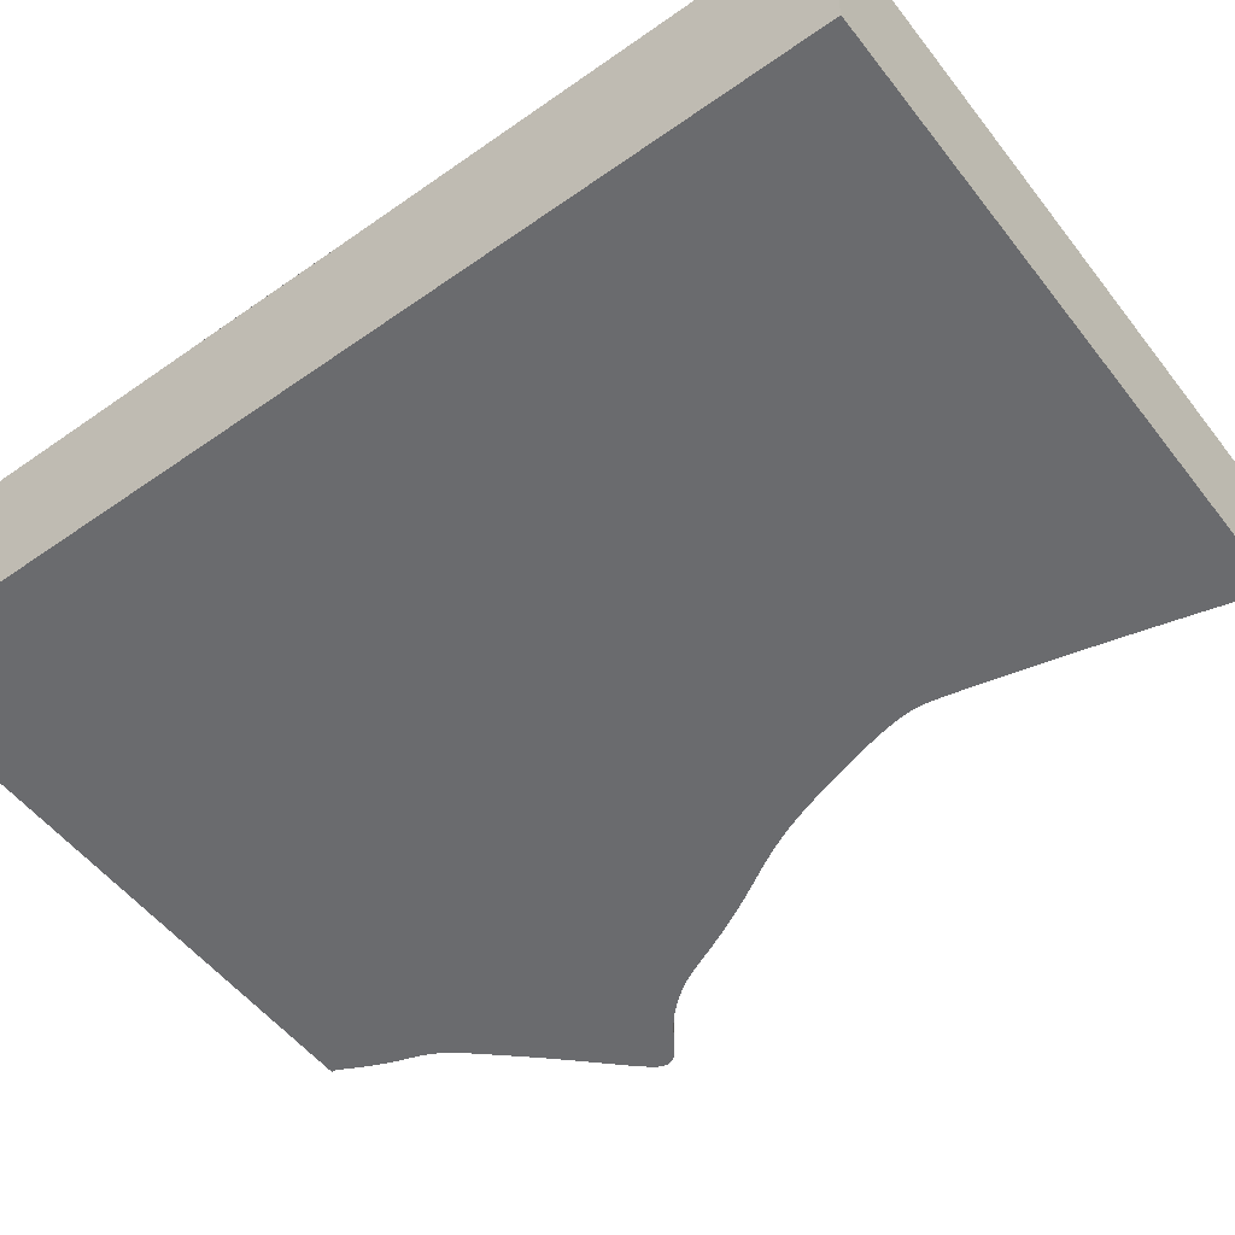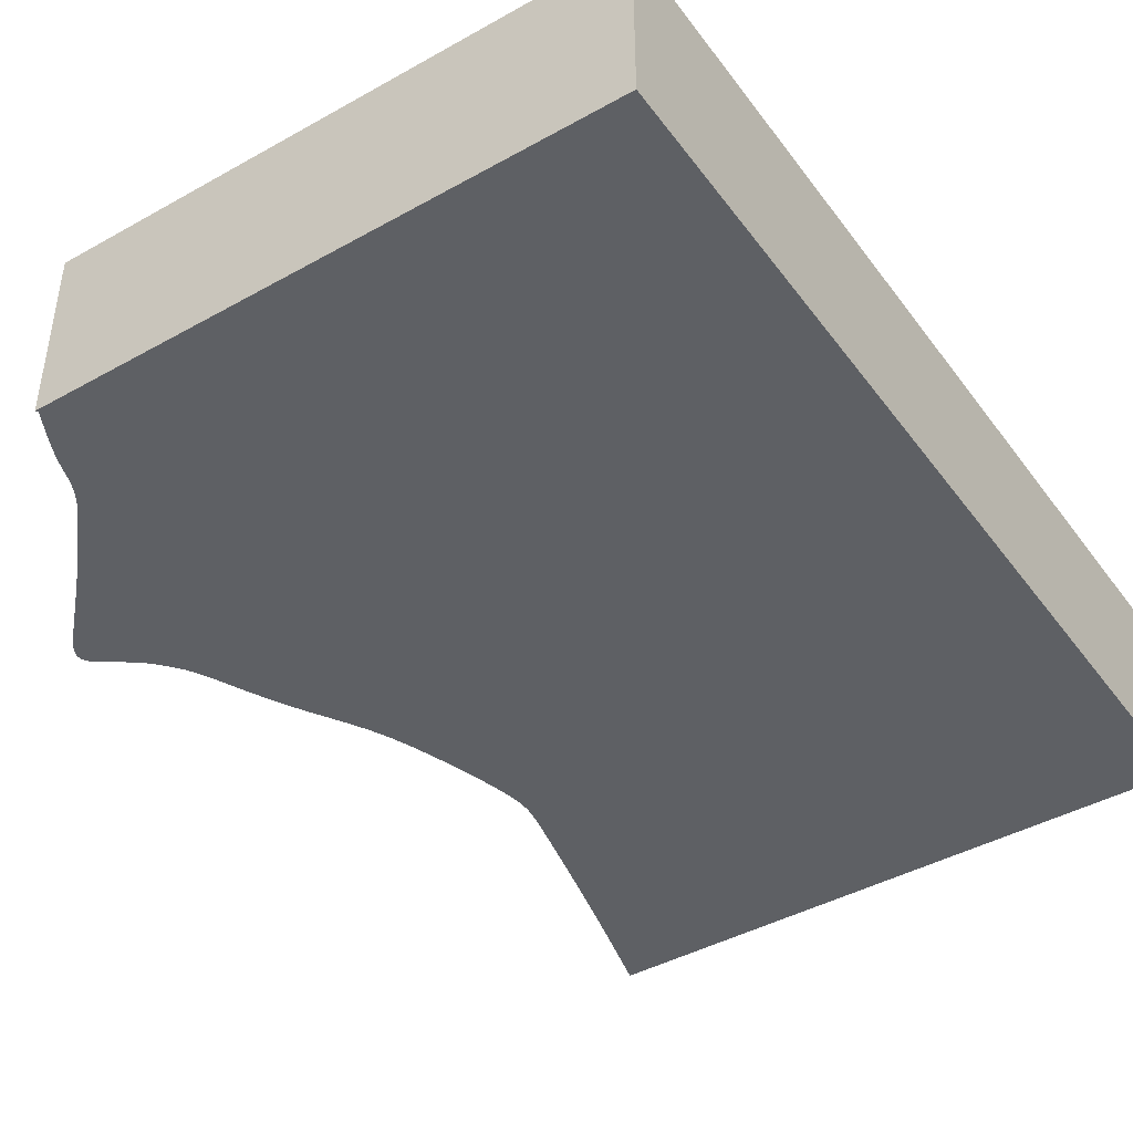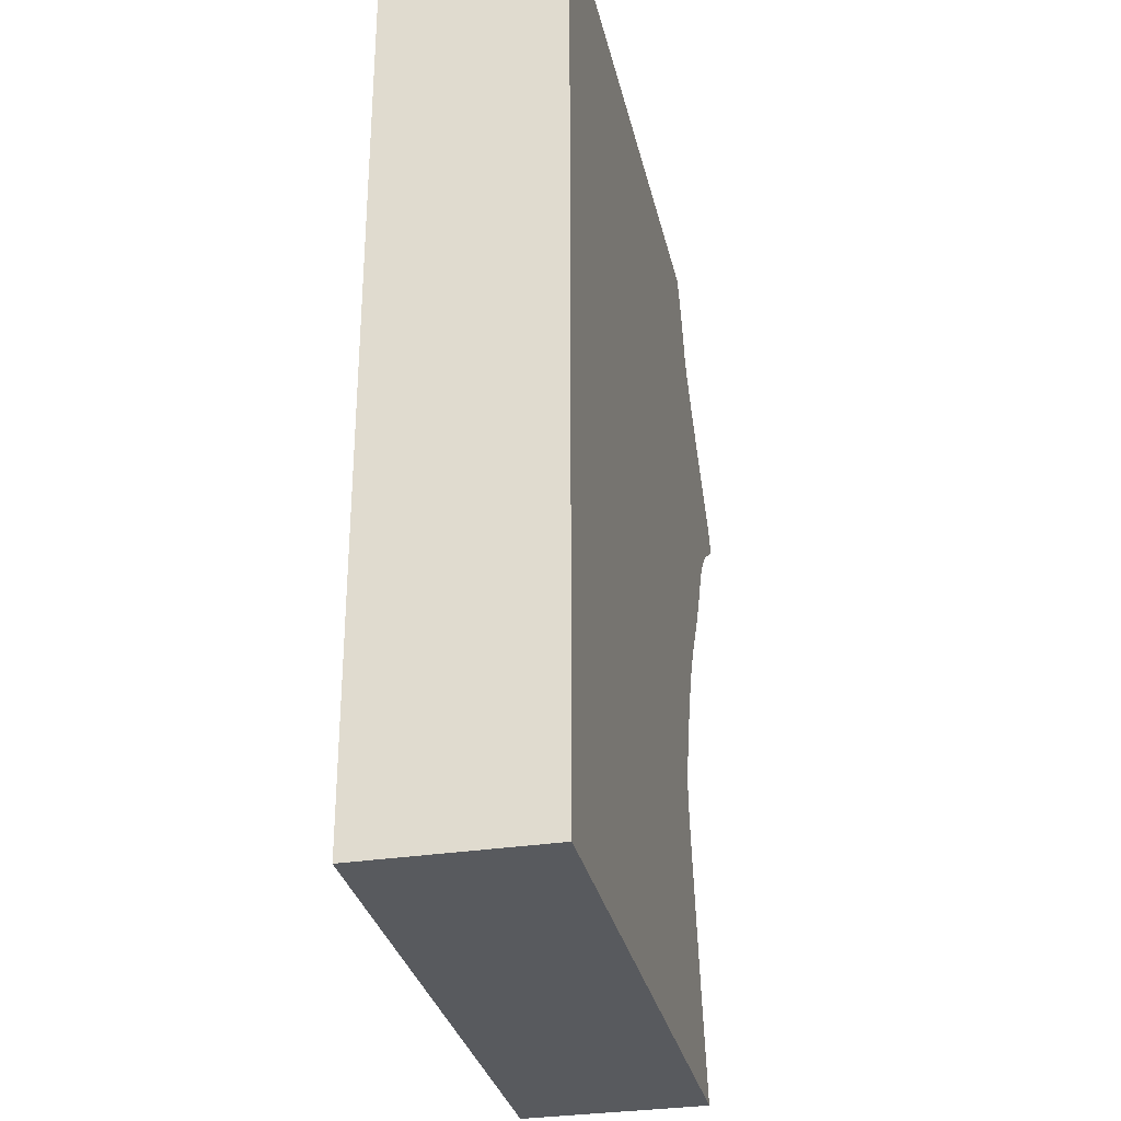
<metadata>
{"format":"obj","ext":"obj","renderer":"f3d","projection":"perspective","resolution":1024,"background":"white","views":[{"elev":-53.4,"azim":-53.1,"up":"+Z"},{"elev":-42.9,"azim":-146.4,"up":"+Z"},{"elev":-31.1,"azim":-77.5,"up":"+Y"}]}
</metadata>
<code>
v 0.01062 0.006347 0
v 0.0106 0.006115 0
v 0.01071 0.005817 0
v 0.0109 0.005442 0
v 0.01113 0.004988 0
v 0.0114 0.004458 0
v 0.01172 0.003853 0
v 0.01207 0.003173 0
v 0.01245 0.00242 0
v 0.01286 0.00161 0
v 0.01327 0.0007671 0
v 0.01367 -8.508e-05 0
v 0.01404 -0.0009386 0
v 0.01439 -0.001797 0
v 0.0147 -0.002613 0
v 0.01497 -0.003383 0
v 0.01521 -0.004106 0
v 0.01543 -0.004788 0
v 0.01565 -0.005431 0
v 0.01588 -0.006041 0
v 0.01612 -0.006621 0
v 0.01636 -0.007176 0
v 0.01662 -0.007711 0
v 0.0169 -0.008219 0
v 0.01719 -0.008714 0
v 0.0175 -0.009202 0
v 0.01783 -0.009686 0
v 0.01819 -0.01017 0
v 0.01858 -0.01068 0
v 0.01904 -0.01124 0
v 0.01957 -0.01187 0
v 0.02021 -0.0126 0
v 0.02097 -0.01347 0
v 0.02188 -0.01449 0
v 0.02295 -0.01568 0
v 0.02417 -0.01704 0
v 0.02551 -0.01852 0
v 0.02696 -0.02009 0
v 0.02847 -0.0217 0
v 0.03 -0.02331 0
v 0.0315 -0.02487 0
v 0.03294 -0.02634 0
v 0.03427 -0.0277 0
v 0.03545 -0.02891 0
v 0.03646 -0.02997 0
v 0.03728 -0.03086 0
v 0.03793 -0.03162 0
v 0.03843 -0.03225 0
v 0.0388 -0.03279 0
v 0.03905 -0.03327 0
v 0.03921 -0.03369 0
v 0.03927 -0.03408 0
v 0.03926 -0.03445 0
v 0.03918 -0.03482 0
v 0.03903 -0.03517 0
v 0.03882 -0.03553 0
v 0.03854 -0.03588 0
v 0.03816 -0.03624 0
v 0.0377 -0.03661 0
v 0.03719 -0.03698 0
v 0.03663 -0.03738 0
v 0.03602 -0.03778 0
v 0.03538 -0.0382 0
v 0.03475 -0.03862 0
v 0.03414 -0.03905 0
v 0.03355 -0.03948 0
v 0.03297 -0.03992 0
v 0.03244 -0.04034 0
v 0.03196 -0.04076 0
v 0.03152 -0.04116 0
v 0.03113 -0.04156 0
v 0.03076 -0.04194 0
v 0.03041 -0.04232 0
v 0.03008 -0.04269 0
v 0.02976 -0.04305 0
v 0.02946 -0.04341 0
v 0.02917 -0.04376 0
v 0.02889 -0.0441 0
v 0.02861 -0.04445 0
v 0.02835 -0.0448 0
v 0.02808 -0.04517 0
v 0.02783 -0.04554 0
v 0.02758 -0.04593 0
v 0.02733 -0.04634 0
v 0.02707 -0.04678 0
v 0.02681 -0.04726 0
v 0.02654 -0.04777 0
v 0.02626 -0.04832 0
v 0.02596 -0.04892 0
v 0.02565 -0.04958 0
v 0.02531 -0.0503 0
v 0.02495 -0.05108 0
v 0.02456 -0.05193 0
v 0.02413 -0.05284 0
v 0.02366 -0.05383 0
v 0.02316 -0.05487 0
v 0.02261 -0.05599 0
v 0.02202 -0.05716 0
v 0.02138 -0.05839 0
v 0.02069 -0.05969 0
v 0.01994 -0.06103 0
v 0.01914 -0.06242 0
v 0.01829 -0.06386 0
v 0.01739 -0.06534 0
v 0.01646 -0.06686 0
v 0.01553 -0.06843 0
v 0.01461 -0.07005 0
v 0.01372 -0.07171 0
v 0.01287 -0.07343 0
v 0.01208 -0.07519 0
v 0.01135 -0.07697 0
v 0.01067 -0.07875 0
v 0.01004 -0.08049 0
v 0.009465 -0.08218 0
v 0.00893 -0.08379 0
v 0.008436 -0.08534 0
v 0.007982 -0.08681 0
v 0.007566 -0.0882 0
v 0.007167 -0.08951 0
v 0.006803 -0.09074 0
v 0.006479 -0.0919 0
v 0.006192 -0.09298 0
v 0.005939 -0.09398 0
v 0.005719 -0.09492 0
v 0.00553 -0.09579 0
v 0.005371 -0.0966 0
v 0.005241 -0.09736 0
v 0.005139 -0.09807 0
v 0.005065 -0.09875 0
v 0.005018 -0.09938 0
v 0.005 -0.1 0
v 0.00501 -0.1006 0
v 0.005049 -0.1013 0
v 0.005122 -0.1019 0
v 0.005229 -0.1027 0
v 0.005374 -0.1035 0
v 0.005561 -0.1045 0
v 0.005791 -0.1055 0
v 0.00607 -0.1068 0
v 0.006399 -0.1083 0
v 0.006784 -0.1099 0
v 0.007229 -0.1118 0
v 0.007738 -0.114 0
v 0.008313 -0.1164 0
v 0.008956 -0.1191 0
v 0.009668 -0.1221 0
v 0.01044 -0.1253 0
v 0.01126 -0.1286 0
v 0.01213 -0.132 0
v 0.01302 -0.1355 0
v 0.01392 -0.1389 0
v 0.01481 -0.1423 0
v 0.01567 -0.1456 0
v 0.01648 -0.1486 0
v -0.08352 -0.1486 0
v -0.08352 0.006528 0
v 0.01081 0.006528 0
v 0.01062 0.006347 0.03
v 0.0106 0.006115 0.03
v 0.01071 0.005817 0.03
v 0.0109 0.005442 0.03
v 0.01113 0.004988 0.03
v 0.0114 0.004458 0.03
v 0.01172 0.003853 0.03
v 0.01207 0.003173 0.03
v 0.01245 0.00242 0.03
v 0.01286 0.00161 0.03
v 0.01327 0.0007671 0.03
v 0.01367 -8.508e-05 0.03
v 0.01404 -0.0009386 0.03
v 0.01439 -0.001797 0.03
v 0.0147 -0.002613 0.03
v 0.01497 -0.003383 0.03
v 0.01521 -0.004106 0.03
v 0.01543 -0.004788 0.03
v 0.01565 -0.005431 0.03
v 0.01588 -0.006041 0.03
v 0.01612 -0.006621 0.03
v 0.01636 -0.007176 0.03
v 0.01662 -0.007711 0.03
v 0.0169 -0.008219 0.03
v 0.01719 -0.008714 0.03
v 0.0175 -0.009202 0.03
v 0.01783 -0.009686 0.03
v 0.01819 -0.01017 0.03
v 0.01858 -0.01068 0.03
v 0.01904 -0.01124 0.03
v 0.01957 -0.01187 0.03
v 0.02021 -0.0126 0.03
v 0.02097 -0.01347 0.03
v 0.02188 -0.01449 0.03
v 0.02295 -0.01568 0.03
v 0.02417 -0.01704 0.03
v 0.02551 -0.01852 0.03
v 0.02696 -0.02009 0.03
v 0.02847 -0.0217 0.03
v 0.03 -0.02331 0.03
v 0.0315 -0.02487 0.03
v 0.03294 -0.02634 0.03
v 0.03427 -0.0277 0.03
v 0.03545 -0.02891 0.03
v 0.03646 -0.02997 0.03
v 0.03728 -0.03086 0.03
v 0.03793 -0.03162 0.03
v 0.03843 -0.03225 0.03
v 0.0388 -0.03279 0.03
v 0.03905 -0.03327 0.03
v 0.03921 -0.03369 0.03
v 0.03927 -0.03408 0.03
v 0.03926 -0.03445 0.03
v 0.03918 -0.03482 0.03
v 0.03903 -0.03517 0.03
v 0.03882 -0.03553 0.03
v 0.03854 -0.03588 0.03
v 0.03816 -0.03624 0.03
v 0.0377 -0.03661 0.03
v 0.03719 -0.03698 0.03
v 0.03663 -0.03738 0.03
v 0.03602 -0.03778 0.03
v 0.03538 -0.0382 0.03
v 0.03475 -0.03862 0.03
v 0.03414 -0.03905 0.03
v 0.03355 -0.03948 0.03
v 0.03297 -0.03992 0.03
v 0.03244 -0.04034 0.03
v 0.03196 -0.04076 0.03
v 0.03152 -0.04116 0.03
v 0.03113 -0.04156 0.03
v 0.03076 -0.04194 0.03
v 0.03041 -0.04232 0.03
v 0.03008 -0.04269 0.03
v 0.02976 -0.04305 0.03
v 0.02946 -0.04341 0.03
v 0.02917 -0.04376 0.03
v 0.02889 -0.0441 0.03
v 0.02861 -0.04445 0.03
v 0.02835 -0.0448 0.03
v 0.02808 -0.04517 0.03
v 0.02783 -0.04554 0.03
v 0.02758 -0.04593 0.03
v 0.02733 -0.04634 0.03
v 0.02707 -0.04678 0.03
v 0.02681 -0.04726 0.03
v 0.02654 -0.04777 0.03
v 0.02626 -0.04832 0.03
v 0.02596 -0.04892 0.03
v 0.02565 -0.04958 0.03
v 0.02531 -0.0503 0.03
v 0.02495 -0.05108 0.03
v 0.02456 -0.05193 0.03
v 0.02413 -0.05284 0.03
v 0.02366 -0.05383 0.03
v 0.02316 -0.05487 0.03
v 0.02261 -0.05599 0.03
v 0.02202 -0.05716 0.03
v 0.02138 -0.05839 0.03
v 0.02069 -0.05969 0.03
v 0.01994 -0.06103 0.03
v 0.01914 -0.06242 0.03
v 0.01829 -0.06386 0.03
v 0.01739 -0.06534 0.03
v 0.01646 -0.06686 0.03
v 0.01553 -0.06843 0.03
v 0.01461 -0.07005 0.03
v 0.01372 -0.07171 0.03
v 0.01287 -0.07343 0.03
v 0.01208 -0.07519 0.03
v 0.01135 -0.07697 0.03
v 0.01067 -0.07875 0.03
v 0.01004 -0.08049 0.03
v 0.009465 -0.08218 0.03
v 0.00893 -0.08379 0.03
v 0.008436 -0.08534 0.03
v 0.007982 -0.08681 0.03
v 0.007566 -0.0882 0.03
v 0.007167 -0.08951 0.03
v 0.006803 -0.09074 0.03
v 0.006479 -0.0919 0.03
v 0.006192 -0.09298 0.03
v 0.005939 -0.09398 0.03
v 0.005719 -0.09492 0.03
v 0.00553 -0.09579 0.03
v 0.005371 -0.0966 0.03
v 0.005241 -0.09736 0.03
v 0.005139 -0.09807 0.03
v 0.005065 -0.09875 0.03
v 0.005018 -0.09938 0.03
v 0.005 -0.1 0.03
v 0.00501 -0.1006 0.03
v 0.005049 -0.1013 0.03
v 0.005122 -0.1019 0.03
v 0.005229 -0.1027 0.03
v 0.005374 -0.1035 0.03
v 0.005561 -0.1045 0.03
v 0.005791 -0.1055 0.03
v 0.00607 -0.1068 0.03
v 0.006399 -0.1083 0.03
v 0.006784 -0.1099 0.03
v 0.007229 -0.1118 0.03
v 0.007738 -0.114 0.03
v 0.008313 -0.1164 0.03
v 0.008956 -0.1191 0.03
v 0.009668 -0.1221 0.03
v 0.01044 -0.1253 0.03
v 0.01126 -0.1286 0.03
v 0.01213 -0.132 0.03
v 0.01302 -0.1355 0.03
v 0.01392 -0.1389 0.03
v 0.01481 -0.1423 0.03
v 0.01567 -0.1456 0.03
v 0.01648 -0.1486 0.03
v -0.08352 -0.1486 0.03
v -0.08352 0.006528 0.03
v 0.01081 0.006528 0.03
f 156 157 1
f 154 155 156
f 117 118 119
f 103 104 105
f 101 102 103
f 99 100 101
f 97 98 99
f 95 96 97
f 93 94 95
f 75 76 77
f 61 62 63
f 59 60 61
f 57 58 59
f 55 56 57
f 53 54 55
f 51 52 53
f 49 50 51
f 47 48 49
f 45 46 47
f 43 44 45
f 16 17 18
f 14 15 16
f 12 13 14
f 10 11 12
f 8 9 10
f 6 7 8
f 156 1 2
f 153 154 156
f 101 103 105
f 97 99 101
f 93 95 97
f 59 61 63
f 55 57 59
f 51 53 55
f 47 49 51
f 43 45 47
f 14 16 18
f 10 12 14
f 6 8 10
f 156 2 3
f 152 153 156
f 97 101 105
f 92 93 97
f 59 63 64
f 51 55 59
f 43 47 51
f 14 18 19
f 6 10 14
f 156 3 4
f 151 152 156
f 97 105 106
f 91 92 97
f 51 59 64
f 42 43 51
f 6 14 19
f 156 4 5
f 150 151 156
f 97 106 107
f 90 91 97
f 51 64 65
f 41 42 51
f 6 19 20
f 156 5 6
f 149 150 156
f 90 97 107
f 51 65 66
f 40 41 51
f 6 20 21
f 148 149 156
f 89 90 107
f 51 66 67
f 39 40 51
f 156 6 21
f 147 148 156
f 88 89 107
f 51 67 68
f 38 39 51
f 156 21 22
f 146 147 156
f 87 88 107
f 51 68 69
f 37 38 51
f 156 22 23
f 145 146 156
f 86 87 107
f 51 69 70
f 36 37 51
f 156 23 24
f 144 145 156
f 36 51 70
f 156 24 25
f 143 144 156
f 36 70 71
f 156 25 26
f 142 143 156
f 36 71 72
f 156 26 27
f 141 142 156
f 36 72 73
f 156 27 28
f 140 141 156
f 36 73 74
f 156 28 29
f 139 140 156
f 36 74 75
f 156 29 30
f 138 139 156
f 36 75 77
f 156 30 31
f 137 138 156
f 36 77 78
f 156 31 32
f 136 137 156
f 36 78 79
f 156 32 33
f 135 136 156
f 36 79 80
f 156 33 34
f 134 135 156
f 36 80 81
f 156 34 35
f 133 134 156
f 36 81 82
f 156 35 36
f 132 133 156
f 36 82 83
f 131 132 156
f 36 83 84
f 130 131 156
f 36 84 85
f 129 130 156
f 36 85 86
f 128 129 156
f 36 86 107
f 127 128 156
f 36 107 108
f 126 127 156
f 36 108 109
f 125 126 156
f 36 109 110
f 124 125 156
f 36 110 111
f 123 124 156
f 36 111 112
f 123 156 36
f 36 112 113
f 122 123 36
f 36 113 114
f 121 122 36
f 36 114 115
f 120 121 36
f 36 115 116
f 119 120 36
f 36 116 117
f 117 119 36
f 158 314 313
f 313 312 311
f 276 275 274
f 262 261 260
f 260 259 258
f 258 257 256
f 256 255 254
f 254 253 252
f 252 251 250
f 234 233 232
f 220 219 218
f 218 217 216
f 216 215 214
f 214 213 212
f 212 211 210
f 210 209 208
f 208 207 206
f 206 205 204
f 204 203 202
f 202 201 200
f 175 174 173
f 173 172 171
f 171 170 169
f 169 168 167
f 167 166 165
f 165 164 163
f 159 158 313
f 313 311 310
f 262 260 258
f 258 256 254
f 254 252 250
f 220 218 216
f 216 214 212
f 212 210 208
f 208 206 204
f 204 202 200
f 175 173 171
f 171 169 167
f 167 165 163
f 160 159 313
f 313 310 309
f 262 258 254
f 254 250 249
f 221 220 216
f 216 212 208
f 208 204 200
f 176 175 171
f 171 167 163
f 161 160 313
f 313 309 308
f 263 262 254
f 254 249 248
f 221 216 208
f 208 200 199
f 176 171 163
f 162 161 313
f 313 308 307
f 264 263 254
f 254 248 247
f 222 221 208
f 208 199 198
f 177 176 163
f 163 162 313
f 313 307 306
f 264 254 247
f 223 222 208
f 208 198 197
f 178 177 163
f 313 306 305
f 264 247 246
f 224 223 208
f 208 197 196
f 178 163 313
f 313 305 304
f 264 246 245
f 225 224 208
f 208 196 195
f 179 178 313
f 313 304 303
f 264 245 244
f 226 225 208
f 208 195 194
f 180 179 313
f 313 303 302
f 264 244 243
f 227 226 208
f 208 194 193
f 181 180 313
f 313 302 301
f 227 208 193
f 182 181 313
f 313 301 300
f 228 227 193
f 183 182 313
f 313 300 299
f 229 228 193
f 184 183 313
f 313 299 298
f 230 229 193
f 185 184 313
f 313 298 297
f 231 230 193
f 186 185 313
f 313 297 296
f 232 231 193
f 187 186 313
f 313 296 295
f 234 232 193
f 188 187 313
f 313 295 294
f 235 234 193
f 189 188 313
f 313 294 293
f 236 235 193
f 190 189 313
f 313 293 292
f 237 236 193
f 191 190 313
f 313 292 291
f 238 237 193
f 192 191 313
f 313 291 290
f 239 238 193
f 193 192 313
f 313 290 289
f 240 239 193
f 313 289 288
f 241 240 193
f 313 288 287
f 242 241 193
f 313 287 286
f 243 242 193
f 313 286 285
f 264 243 193
f 313 285 284
f 265 264 193
f 313 284 283
f 266 265 193
f 313 283 282
f 267 266 193
f 313 282 281
f 268 267 193
f 313 281 280
f 269 268 193
f 193 313 280
f 270 269 193
f 193 280 279
f 271 270 193
f 193 279 278
f 272 271 193
f 193 278 277
f 273 272 193
f 193 277 276
f 274 273 193
f 193 276 274
f 158 159 1
f 1 159 2
f 159 160 2
f 2 160 3
f 160 161 3
f 3 161 4
f 161 162 4
f 4 162 5
f 162 163 5
f 5 163 6
f 163 164 6
f 6 164 7
f 164 165 7
f 7 165 8
f 165 166 8
f 8 166 9
f 166 167 9
f 9 167 10
f 167 168 10
f 10 168 11
f 168 169 11
f 11 169 12
f 169 170 12
f 12 170 13
f 170 171 13
f 13 171 14
f 171 172 14
f 14 172 15
f 172 173 15
f 15 173 16
f 173 174 16
f 16 174 17
f 174 175 17
f 17 175 18
f 175 176 18
f 18 176 19
f 176 177 19
f 19 177 20
f 177 178 20
f 20 178 21
f 178 179 21
f 21 179 22
f 179 180 22
f 22 180 23
f 180 181 23
f 23 181 24
f 181 182 24
f 24 182 25
f 182 183 25
f 25 183 26
f 183 184 26
f 26 184 27
f 184 185 27
f 27 185 28
f 185 186 28
f 28 186 29
f 186 187 29
f 29 187 30
f 187 188 30
f 30 188 31
f 188 189 31
f 31 189 32
f 189 190 32
f 32 190 33
f 190 191 33
f 33 191 34
f 191 192 34
f 34 192 35
f 192 193 35
f 35 193 36
f 193 194 36
f 36 194 37
f 194 195 37
f 37 195 38
f 195 196 38
f 38 196 39
f 196 197 39
f 39 197 40
f 197 198 40
f 40 198 41
f 198 199 41
f 41 199 42
f 199 200 42
f 42 200 43
f 200 201 43
f 43 201 44
f 201 202 44
f 44 202 45
f 202 203 45
f 45 203 46
f 203 204 46
f 46 204 47
f 204 205 47
f 47 205 48
f 205 206 48
f 48 206 49
f 206 207 49
f 49 207 50
f 207 208 50
f 50 208 51
f 208 209 51
f 51 209 52
f 209 210 52
f 52 210 53
f 210 211 53
f 53 211 54
f 211 212 54
f 54 212 55
f 212 213 55
f 55 213 56
f 213 214 56
f 56 214 57
f 214 215 57
f 57 215 58
f 215 216 58
f 58 216 59
f 216 217 59
f 59 217 60
f 217 218 60
f 60 218 61
f 218 219 61
f 61 219 62
f 219 220 62
f 62 220 63
f 220 221 63
f 63 221 64
f 221 222 64
f 64 222 65
f 222 223 65
f 65 223 66
f 223 224 66
f 66 224 67
f 224 225 67
f 67 225 68
f 225 226 68
f 68 226 69
f 226 227 69
f 69 227 70
f 227 228 70
f 70 228 71
f 228 229 71
f 71 229 72
f 229 230 72
f 72 230 73
f 230 231 73
f 73 231 74
f 231 232 74
f 74 232 75
f 232 233 75
f 75 233 76
f 233 234 76
f 76 234 77
f 234 235 77
f 77 235 78
f 235 236 78
f 78 236 79
f 236 237 79
f 79 237 80
f 237 238 80
f 80 238 81
f 238 239 81
f 81 239 82
f 239 240 82
f 82 240 83
f 240 241 83
f 83 241 84
f 241 242 84
f 84 242 85
f 242 243 85
f 85 243 86
f 243 244 86
f 86 244 87
f 244 245 87
f 87 245 88
f 245 246 88
f 88 246 89
f 246 247 89
f 89 247 90
f 247 248 90
f 90 248 91
f 248 249 91
f 91 249 92
f 249 250 92
f 92 250 93
f 250 251 93
f 93 251 94
f 251 252 94
f 94 252 95
f 252 253 95
f 95 253 96
f 253 254 96
f 96 254 97
f 254 255 97
f 97 255 98
f 255 256 98
f 98 256 99
f 256 257 99
f 99 257 100
f 257 258 100
f 100 258 101
f 258 259 101
f 101 259 102
f 259 260 102
f 102 260 103
f 260 261 103
f 103 261 104
f 261 262 104
f 104 262 105
f 262 263 105
f 105 263 106
f 263 264 106
f 106 264 107
f 264 265 107
f 107 265 108
f 265 266 108
f 108 266 109
f 266 267 109
f 109 267 110
f 267 268 110
f 110 268 111
f 268 269 111
f 111 269 112
f 269 270 112
f 112 270 113
f 270 271 113
f 113 271 114
f 271 272 114
f 114 272 115
f 272 273 115
f 115 273 116
f 273 274 116
f 116 274 117
f 274 275 117
f 117 275 118
f 275 276 118
f 118 276 119
f 276 277 119
f 119 277 120
f 277 278 120
f 120 278 121
f 278 279 121
f 121 279 122
f 279 280 122
f 122 280 123
f 280 281 123
f 123 281 124
f 281 282 124
f 124 282 125
f 282 283 125
f 125 283 126
f 283 284 126
f 126 284 127
f 284 285 127
f 127 285 128
f 285 286 128
f 128 286 129
f 286 287 129
f 129 287 130
f 287 288 130
f 130 288 131
f 288 289 131
f 131 289 132
f 289 290 132
f 132 290 133
f 290 291 133
f 133 291 134
f 291 292 134
f 134 292 135
f 292 293 135
f 135 293 136
f 293 294 136
f 136 294 137
f 294 295 137
f 137 295 138
f 295 296 138
f 138 296 139
f 296 297 139
f 139 297 140
f 297 298 140
f 140 298 141
f 298 299 141
f 141 299 142
f 299 300 142
f 142 300 143
f 300 301 143
f 143 301 144
f 301 302 144
f 144 302 145
f 302 303 145
f 145 303 146
f 303 304 146
f 146 304 147
f 304 305 147
f 147 305 148
f 305 306 148
f 148 306 149
f 306 307 149
f 149 307 150
f 307 308 150
f 150 308 151
f 308 309 151
f 151 309 152
f 309 310 152
f 152 310 153
f 310 311 153
f 153 311 154
f 311 312 154
f 154 312 155
f 312 313 155
f 155 313 156
f 314 158 157
f 157 158 1
f 313 314 156
f 156 314 157

</code>
